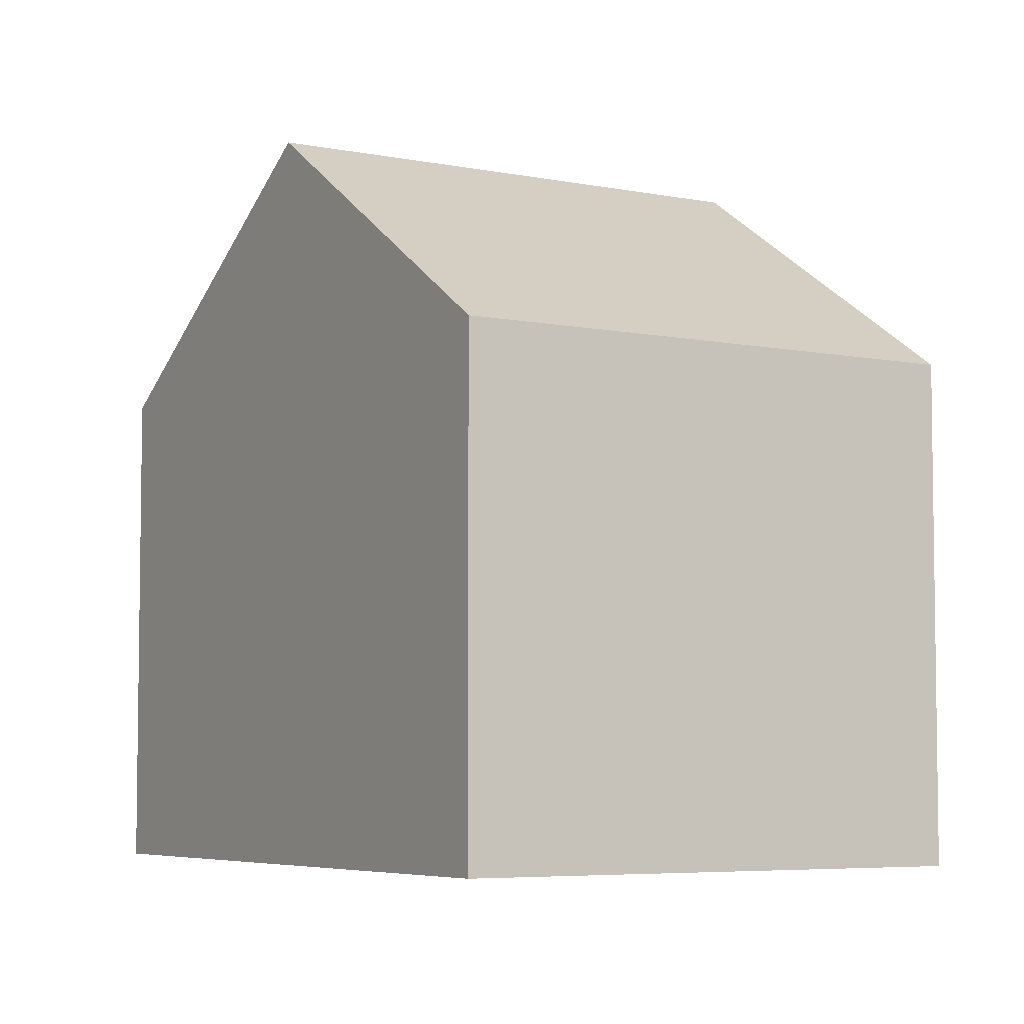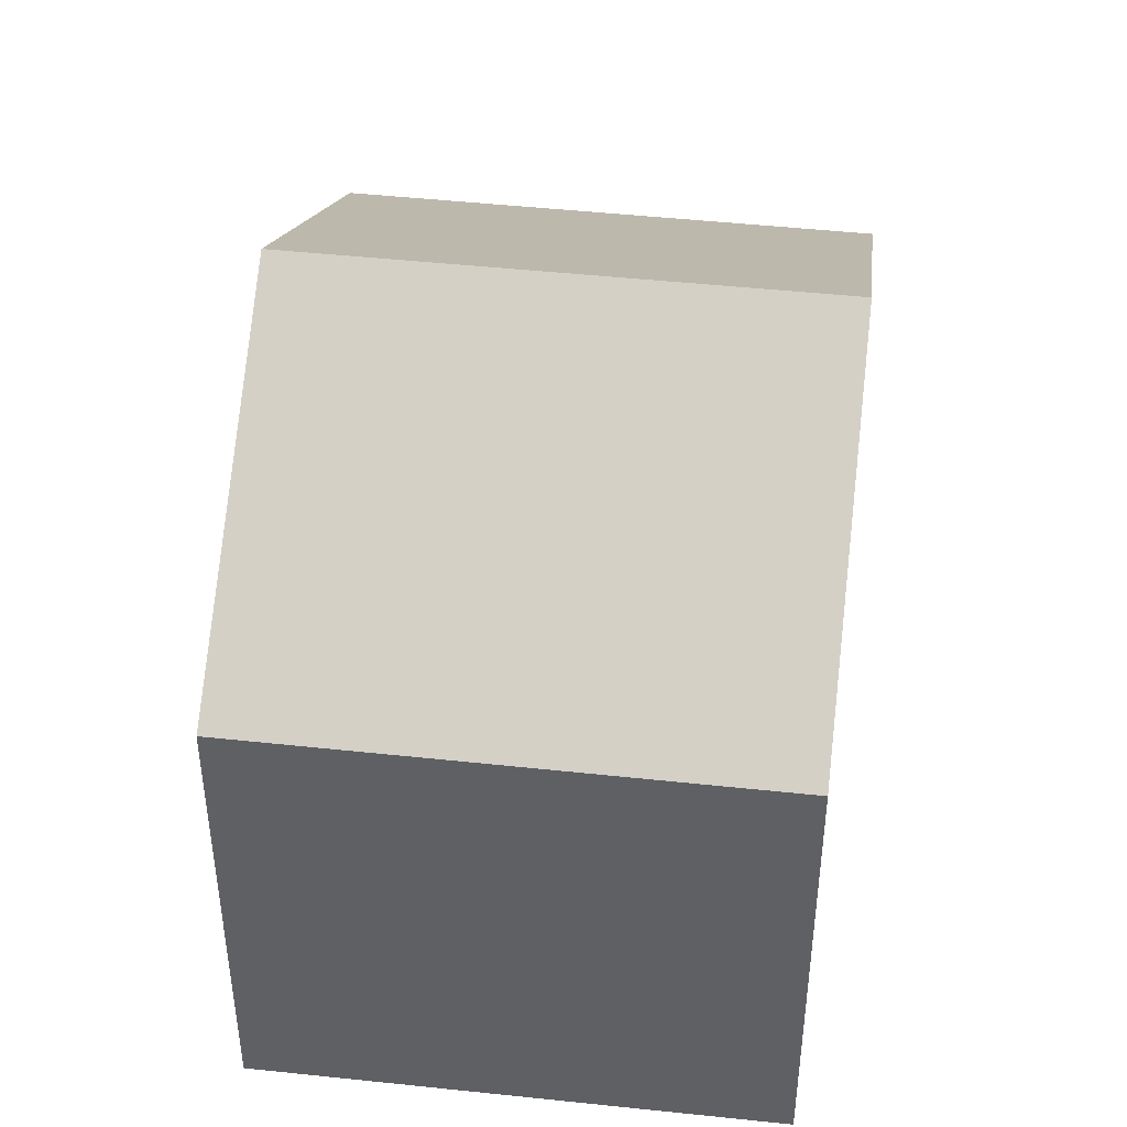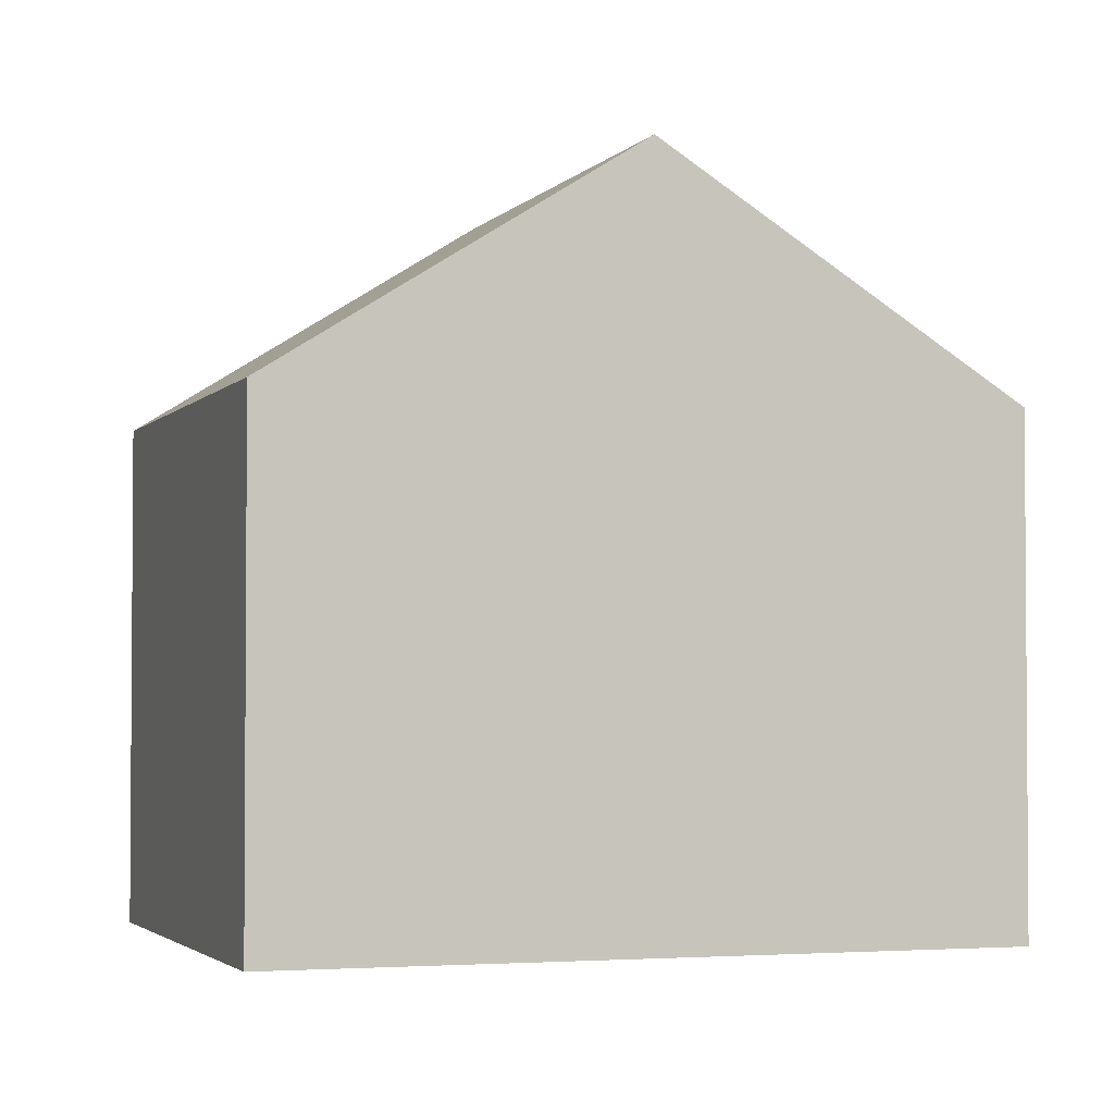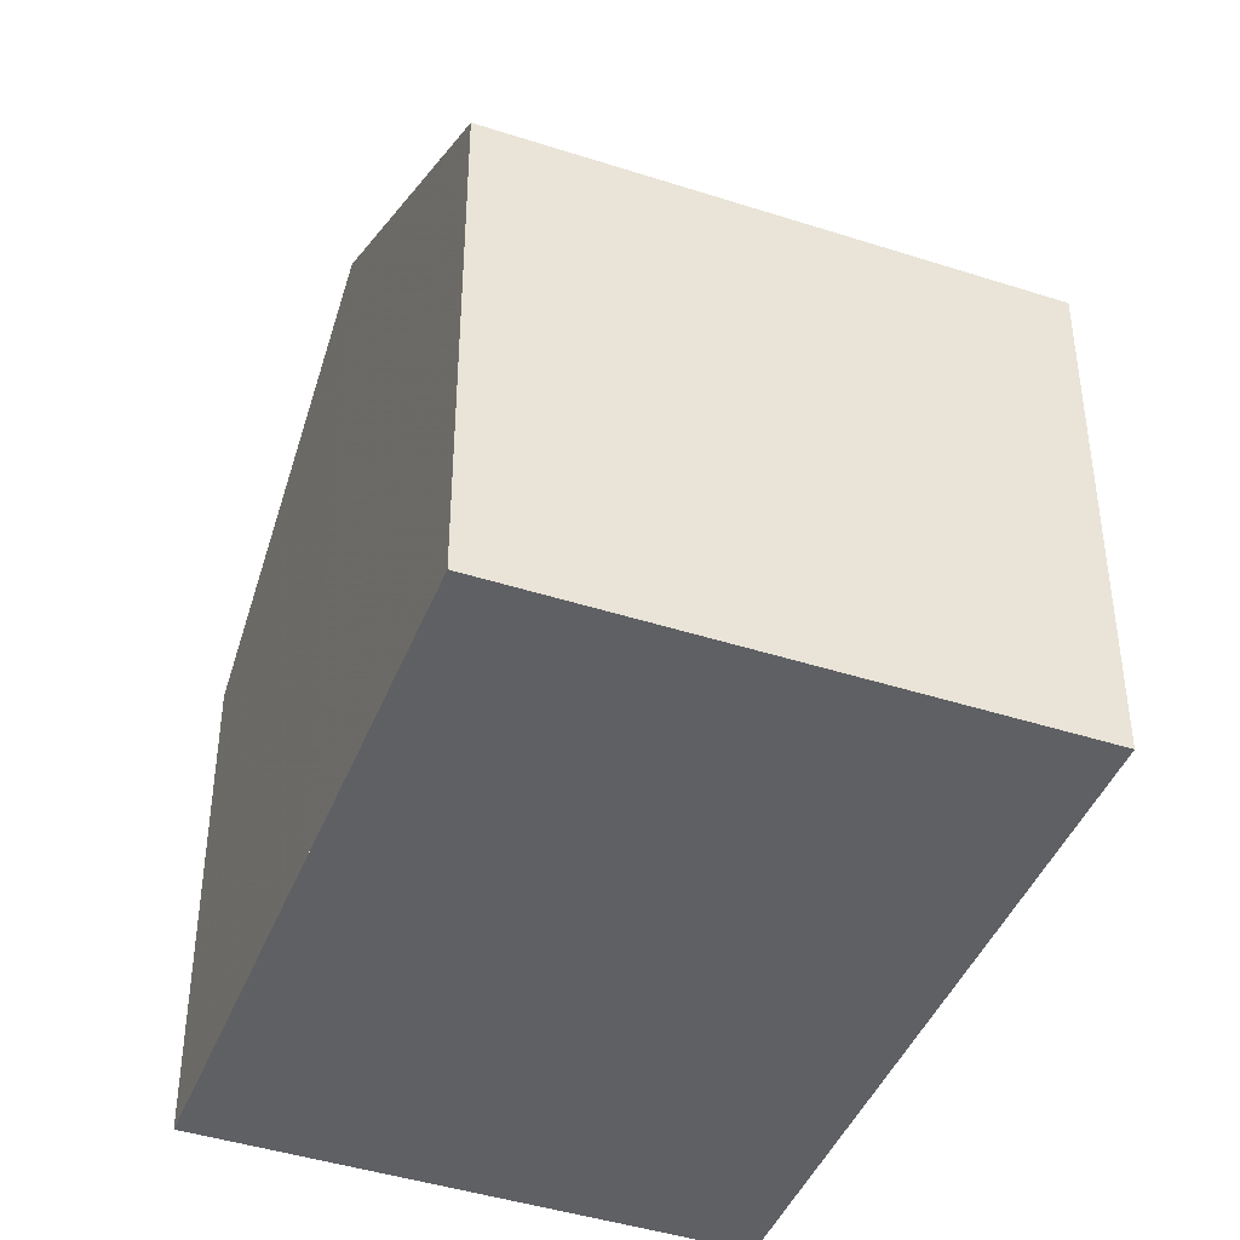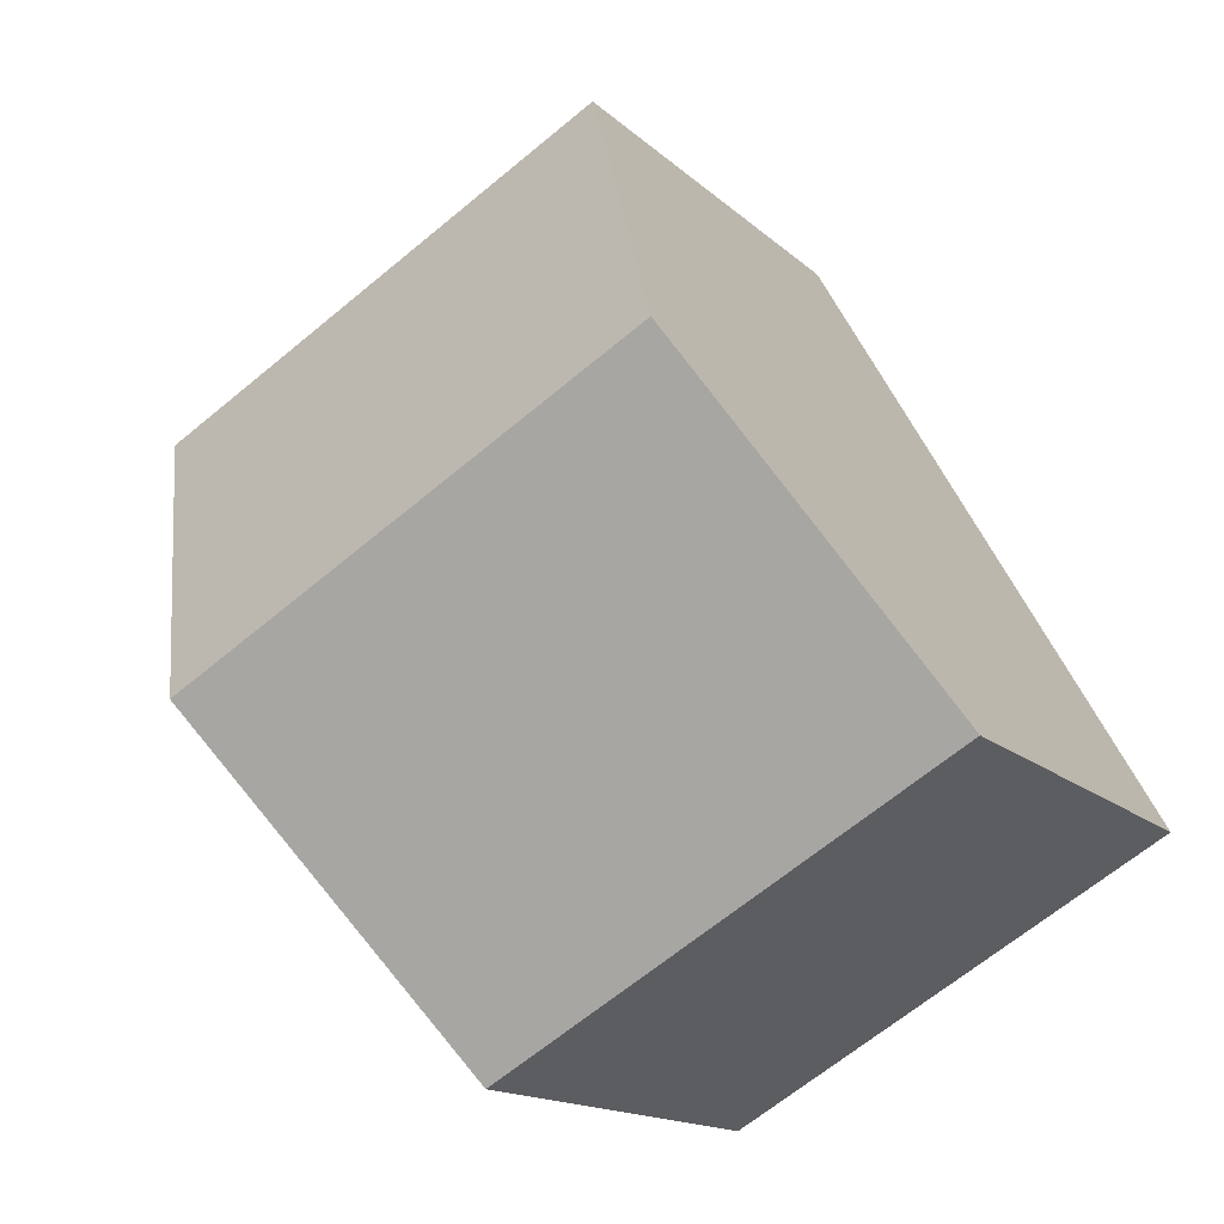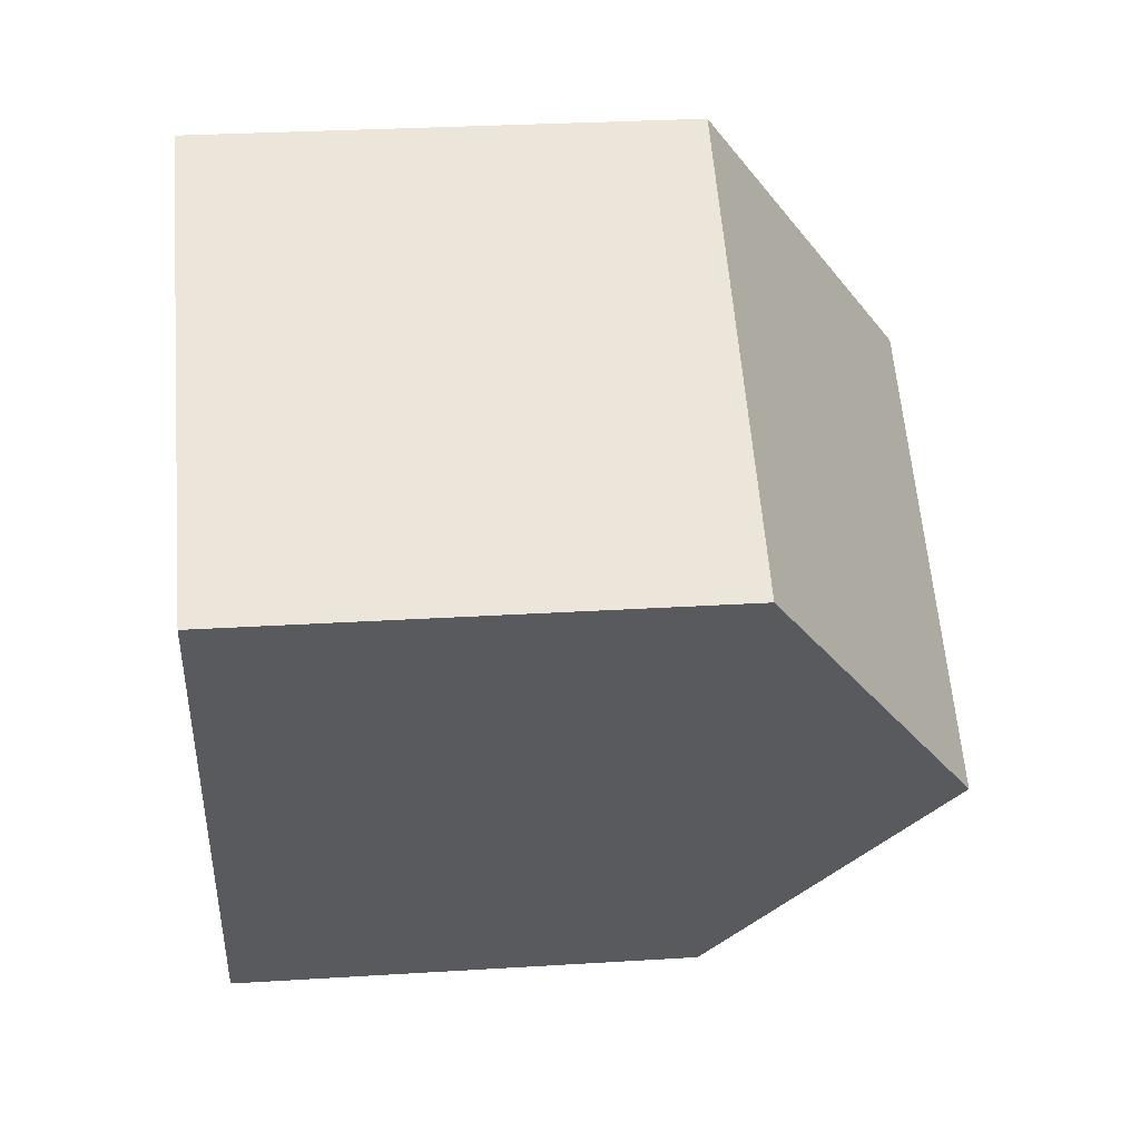
<metadata>
{"format":"obj","ext":"obj","renderer":"f3d","projection":"perspective","resolution":1024,"background":"white","views":[{"elev":-5.5,"azim":-1.8,"up":"+Z"},{"elev":46.1,"azim":36.6,"up":"+Z"},{"elev":-2.7,"azim":-79.3,"up":"+Z"},{"elev":-43.3,"azim":-171.4,"up":"+Z"},{"elev":-14.7,"azim":28.4,"up":"+Y"},{"elev":28.9,"azim":-95.3,"up":"+Y"}]}
</metadata>
<code>
v -1989 -918.5 5.882
v -1984 -915.4 5.889
v -1979 -922.9 5.835
v -1985 -926.1 5.854
v -1987 -922.3 8.59
v -1981 -919.2 8.576
v -1989 -918.6 5.912
v -1984 -915.5 5.902
v -1989 -918.6 5.912
v -1989 -918.5 5.882
v -1987 -922.3 8.59
v -1984 -915.5 5.902
v -1984 -915.4 5.889
v -1981 -919.2 8.576
v -1981 -919.2 8.576
v -1987 -922.3 8.59
v -1987 -922.3 8.59
v -1985 -926.1 5.854
v -1981 -919.2 8.576
v -1979 -922.9 5.835
v -1979 -922.9 5.869
v -1979 -922.9 5.869
v -1985 -926 5.905
v -1985 -926 5.905
v -1989 -918.5 5.882
v -1989 -918.5 5.882
v -1989 -918.5 0
v -1989 -918.5 8.882e-16
v -1984 -915.5 5.902
v -1984 -915.4 5.889
v -1984 -915.4 0
v -1984 -915.5 0
v -1979 -922.9 5.835
v -1979 -922.9 5.835
v -1979 -922.9 0
v -1979 -922.9 0
v -1985 -926 5.905
v -1985 -926.1 5.854
v -1985 -926.1 0
v -1985 -926 0
v -1989 -918.6 5.912
v -1987 -922.3 8.59
v -1987 -922.3 0
v -1989 -918.6 -8.882e-16
v -1989 -918.5 5.882
v -1989 -918.6 5.912
v -1989 -918.6 -8.882e-16
v -1989 -918.5 0
v -1981 -919.2 8.576
v -1984 -915.5 5.902
v -1984 -915.5 0
v -1981 -919.2 0
v -1984 -915.4 5.889
v -1989 -918.5 5.882
v -1989 -918.5 8.882e-16
v -1984 -915.4 0
v -1984 -915.4 5.889
v -1984 -915.4 5.889
v -1984 -915.4 0
v -1984 -915.4 0
v -1979 -922.9 5.869
v -1981 -919.2 8.576
v -1981 -919.2 0
v -1979 -922.9 0
v -1985 -926.1 5.854
v -1985 -926.1 5.854
v -1985 -926.1 0
v -1985 -926.1 0
v -1985 -926.1 5.854
v -1979 -922.9 5.835
v -1979 -922.9 0
v -1985 -926.1 0
v -1979 -922.9 5.835
v -1979 -922.9 5.869
v -1979 -922.9 0
v -1979 -922.9 0
v -1987 -922.3 8.59
v -1985 -926 5.905
v -1985 -926 0
v -1987 -922.3 0
v -1989 -918.5 0
v -1984 -915.4 0
v -1979 -922.9 0
v -1985 -926.1 0
f 12 8 6 14
f 13 2 8 12
f 9 7 1 10
f 11 5 7 9
f 12 9 10 13
f 14 11 9 12
f 22 19 15 21
f 24 16 17 23
f 23 17 19 22
f 21 3 20 22
f 23 18 4 24
f 22 20 18 23
f 26 27 28 25
f 30 31 32 29
f 34 35 36 33
f 38 39 40 37
f 42 43 44 41
f 46 47 48 45
f 50 51 52 49
f 54 55 56 53
f 58 59 60 57
f 62 63 64 61
f 66 67 68 65
f 70 71 72 69
f 74 75 76 73
f 78 79 80 77
f 82 83 84 81

</code>
